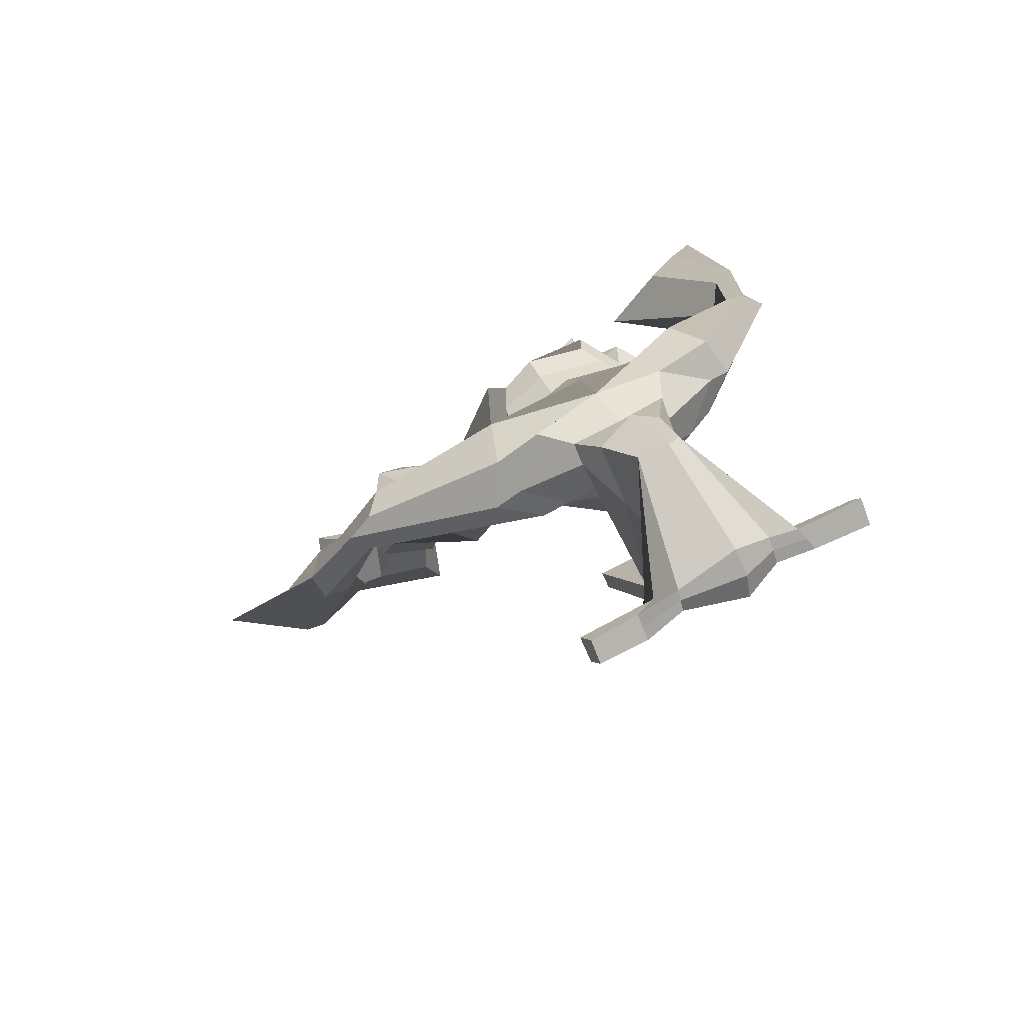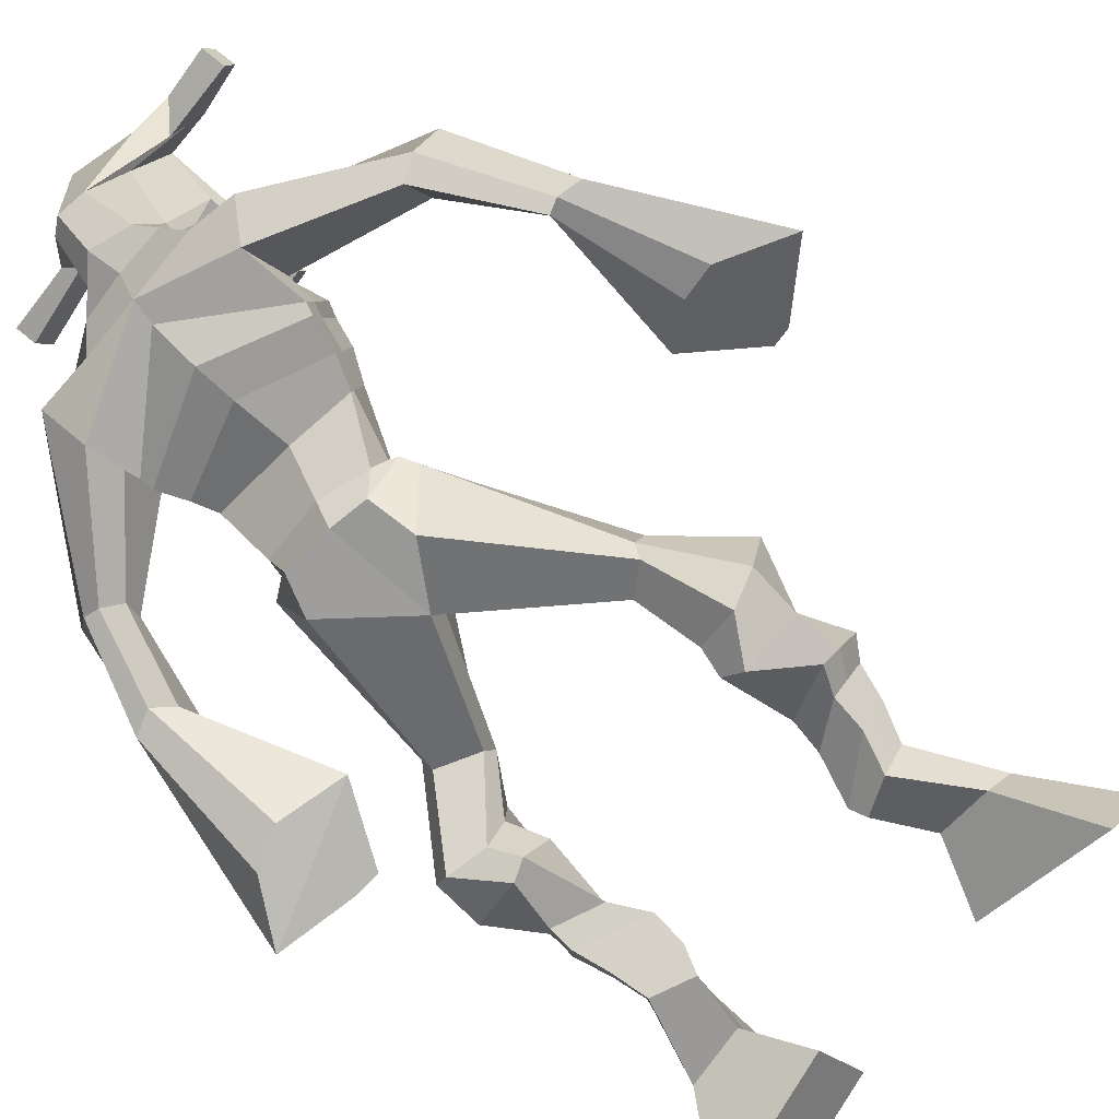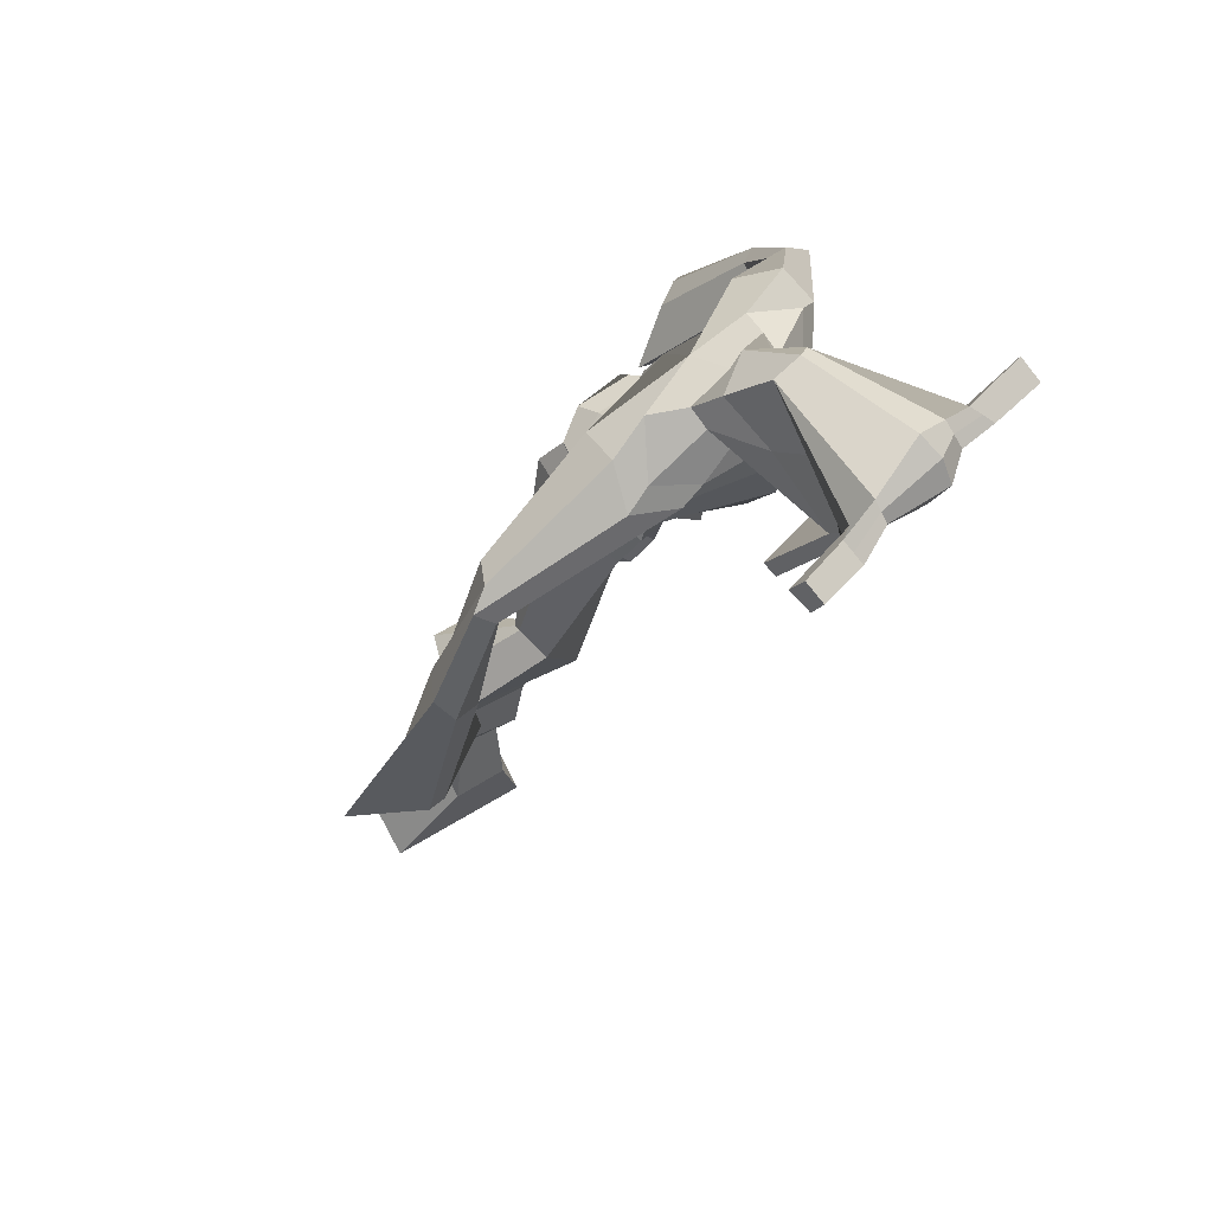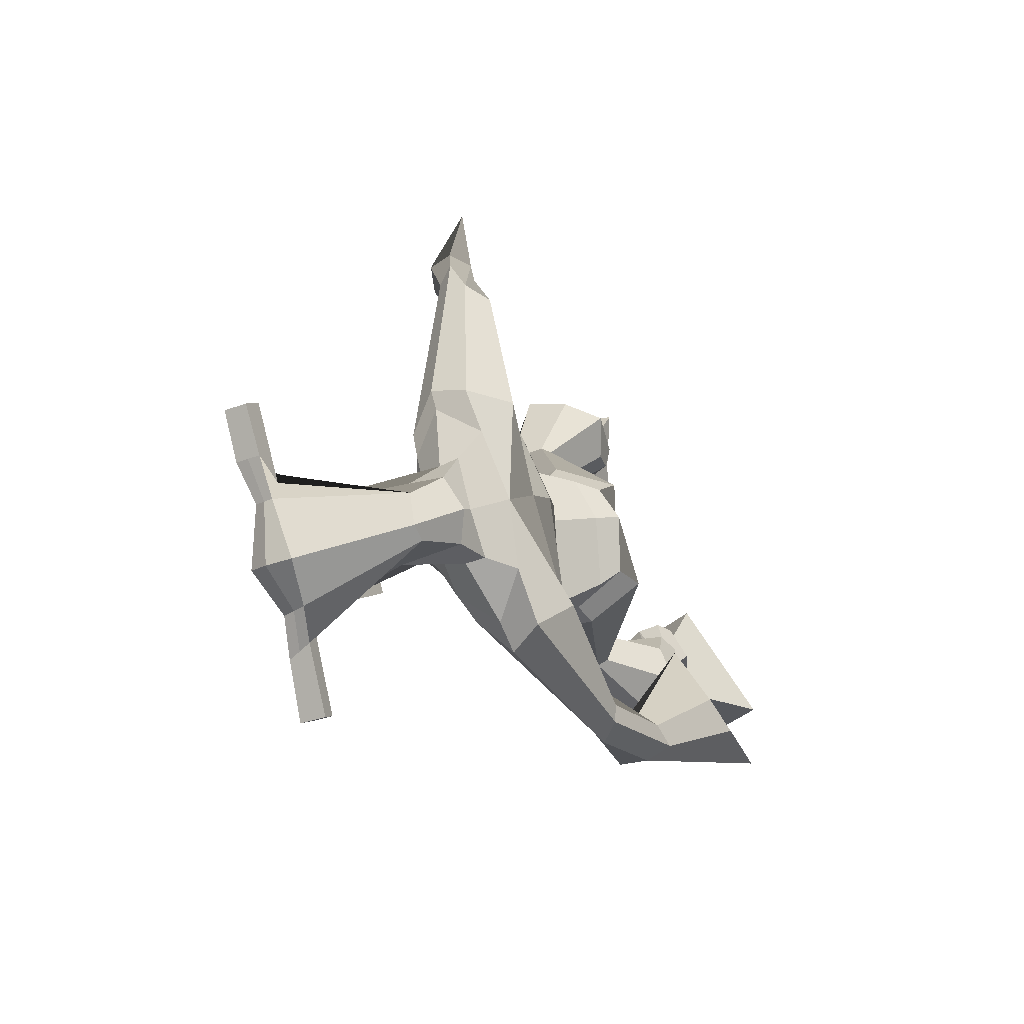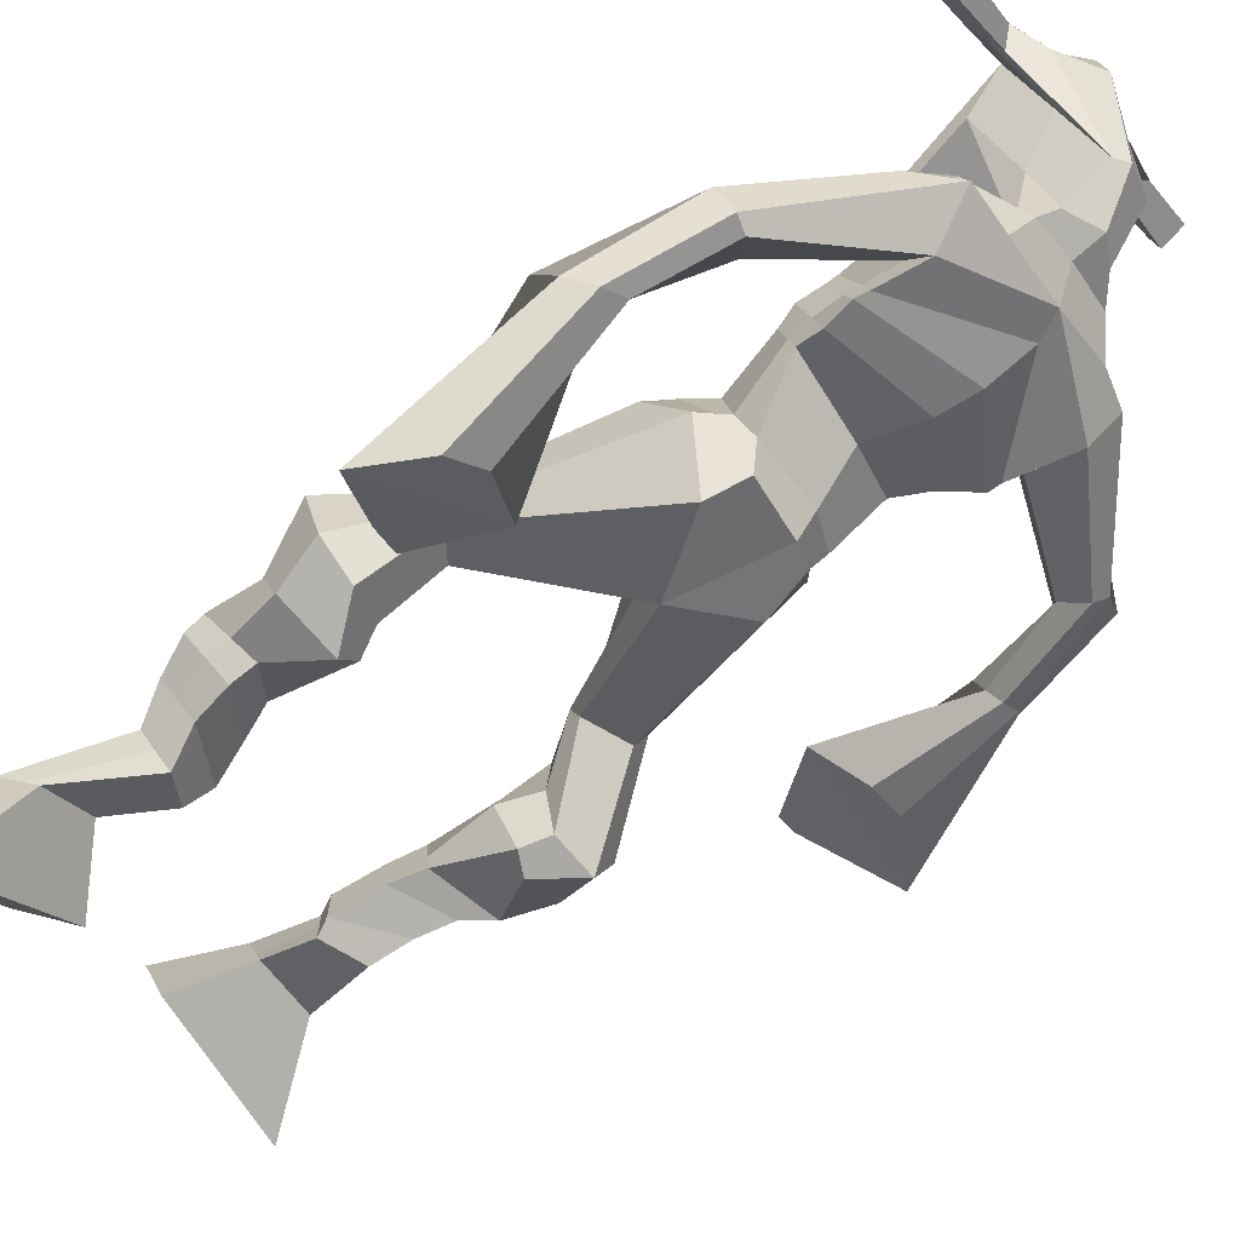
<metadata>
{"format":"obj","ext":"obj","renderer":"f3d","projection":"perspective","resolution":1024,"background":"white","views":[{"elev":75.8,"azim":-27.3,"up":"+Y"},{"elev":-64.4,"azim":-134.5,"up":"+Z"},{"elev":64.9,"azim":-48.4,"up":"+Y"},{"elev":76.3,"azim":77.4,"up":"+Y"},{"elev":-50.7,"azim":119.2,"up":"+Z"}]}
</metadata>
<code>
o monstruo
v 0.1768 -0.271 -0.4572
v 0.2143 -0.3641 -0.4962
v 0.1597 -0.3006 -0.403
v 0.1842 -0.4162 -0.4016
v 0.09781 -0.2581 -0.4757
v 0.01247 -0.3495 -0.5524
v 0.08055 -0.2882 -0.4214
v -0.01763 -0.4016 -0.4578
v 0.2061 -0.1792 -0.4963
v 0.1848 -0.1923 -0.438
v 0.1539 -0.1486 -0.5065
v 0.1327 -0.1612 -0.4484
v 0.2176 -0.1605 -0.4854
v 0.1964 -0.1733 -0.4272
v 0.1415 -0.1042 -0.4779
v 0.1191 -0.1202 -0.4184
v 0.2024 -0.1019 -0.453
v 0.18 -0.1179 -0.3936
v 0.1375 -0.05472 -0.4716
v 0.1101 -0.07607 -0.3999
v 0.1965 -0.05482 -0.4484
v 0.169 -0.07616 -0.3767
v 0.1175 -0.01626 -0.4734
v 0.08758 -0.04557 -0.3991
v 0.2035 0.05529 -0.4832
v 0.1835 0.02167 -0.3718
v 0.1754 0.04705 -0.4966
v 0.1182 0.01878 -0.3972
v 0.1955 0.09285 -0.4744
v 0.1892 0.08428 -0.3557
v 0.135 0.1049 -0.4884
v 0.08583 0.1052 -0.3804
v 0.2407 0.1471 -0.3708
v 0.2213 0.1518 -0.3038
v 0.1944 0.1832 -0.3895
v 0.1895 0.1784 -0.328
v 0.382 0.3168 -0.4453
v 0.3832 0.2917 -0.3447
v 0.3204 0.3965 -0.4541
v 0.2912 0.3565 -0.2933
v 0.481 -0.2549 -0.5356
v 0.4112 -0.3062 -0.5996
v 0.487 -0.3067 -0.4999
v 0.4223 -0.3984 -0.5368
v 0.5586 -0.2613 -0.5611
v 0.6033 -0.3369 -0.6786
v 0.5649 -0.3144 -0.5251
v 0.6144 -0.4291 -0.6158
v 0.4588 -0.1668 -0.548
v 0.4881 -0.1862 -0.4939
v 0.5117 -0.1429 -0.5615
v 0.5367 -0.1678 -0.5105
v 0.4495 -0.1373 -0.5257
v 0.4752 -0.1624 -0.474
v 0.5317 -0.106 -0.529
v 0.5586 -0.1346 -0.4765
v 0.4596 -0.1026 -0.4887
v 0.4865 -0.1312 -0.4362
v 0.5464 -0.05881 -0.5172
v 0.5805 -0.09507 -0.4549
v 0.4892 -0.05589 -0.4851
v 0.5218 -0.09235 -0.4222
v 0.5488 -0.02645 -0.506
v 0.583 -0.07146 -0.4421
v 0.503 0.05902 -0.5053
v 0.5268 0.005146 -0.4042
v 0.5266 0.05017 -0.5227
v 0.5884 -0.002023 -0.437
v 0.5267 0.09204 -0.4951
v 0.5224 0.06722 -0.3817
v 0.582 0.1011 -0.5039
v 0.63 0.06961 -0.3994
v 0.4855 0.1399 -0.3907
v 0.499 0.1334 -0.3222
v 0.5382 0.1682 -0.4023
v 0.5373 0.1559 -0.3398
v 0.4767 0.4117 -0.4532
v 0.5078 0.3633 -0.2984
v 0.3956 0.7582 -0.2778
v 0.4018 0.7026 -0.1473
v 0.2572 0.7212 -0.3135
v 0.2771 0.6479 -0.2282
v 0.5401 0.6928 -0.3326
v 0.5151 0.6071 -0.2386
v 0.2992 0.7655 -0.2616
v 0.3003 0.7108 -0.172
v 0.2362 0.7564 -0.2535
v 0.2658 0.6994 -0.1735
v 0.08229 0.6468 -0.3195
v 0.06186 0.5996 -0.272
v 0.05764 0.659 -0.29
v 0.04036 0.6302 -0.257
v 0.000917 0.5112 -0.3125
v -0.004222 0.4797 -0.2536
v -0.01885 0.5199 -0.3118
v -0.04002 0.4905 -0.2555
v -0.03369 0.3428 -0.3176
v -0.05573 0.2227 -0.2791
v -0.08233 0.3524 -0.3223
v -0.08205 0.2278 -0.2818
v 0.4871 0.7487 -0.269
v 0.4949 0.6945 -0.1846
v 0.5643 0.7454 -0.2779
v 0.5335 0.6903 -0.2022
v 0.6637 0.5602 -0.3674
v 0.6572 0.5112 -0.3294
v 0.6872 0.5633 -0.3612
v 0.6917 0.5345 -0.3314
v 0.6905 0.4549 -0.4269
v 0.6938 0.3827 -0.355
v 0.7219 0.4425 -0.4387
v 0.7245 0.3689 -0.3692
v 0.6501 0.2901 -0.5292
v 0.615 0.1702 -0.5353
v 0.7001 0.2696 -0.5507
v 0.6516 0.1676 -0.5356
v 0.4368 0.865 0.01148
v 0.4313 0.8226 0.06675
v 0.351 0.8474 0.02143
v 0.3476 0.8235 0.04415
v 0.4907 0.8233 0.0106
v 0.4907 0.7903 0.03923
v 0.4761 0.7221 -0.01826
v 0.4119 0.7376 -0.01381
v 0.3355 0.7353 -0.01888
v 0.3594 0.8043 -0.1982
v 0.4484 0.7921 -0.2021
v 0.4108 0.8215 -0.2149
v 0.4877 0.77 0.03096
v 0.3418 0.7965 0.03203
v 0.4466 0.8504 -0.1536
v 0.4276 0.864 -0.1478
v 0.4188 0.7735 0.04932
v 0.3851 0.8613 -0.1513
v 0.2225 0.8562 0.02954
v 0.2209 0.8412 0.0588
v 0.215 0.8136 0.0471
v 0.2158 0.8249 0.01509
v 0.63 0.7876 0.01379
v 0.628 0.769 0.04763
v 0.6235 0.7392 0.03551
v 0.6262 0.7604 0.006162
v 0.2969 0.5242 -0.3138
v 0.3836 0.5342 -0.3341
v 0.5036 0.5299 -0.318
v 0.5043 0.5132 -0.277
v 0.3845 0.4873 -0.258
v 0.2967 0.5084 -0.267
v 0.2777 0.5653 -0.3063
v 0.5144 0.5376 -0.2641
v 0.2784 0.5433 -0.2486
v 0.3826 0.6145 -0.3432
v 0.5132 0.5646 -0.3246
v 0.3822 0.5498 -0.1677
v 0.5431 0.7563 0.03449
v 0.5467 0.78 0.04412
v 0.5342 0.799 0.01406
v 0.5132 0.7841 0.004606
v 0.2909 0.8462 0.02625
v 0.2892 0.8299 0.05802
v 0.2827 0.7999 0.04532
v 0.323 0.8142 0.01206
v 0.3861 0.5923 -0.06572
v 0.3821 0.6032 -0.08504
v 0.3086 0.6151 -0.08291
v 0.4471 0.5915 -0.08754
v 0.4434 0.5817 -0.06809
v 0.309 0.6046 -0.06353
v 0.4009 0.7462 -0.172
v 0.3332 0.7847 -0.2228
v 0.444 0.7393 -0.174
v 0.3544 0.7423 -0.1711
v 0.4683 0.7716 -0.2292
v 0.4029 0.7806 -0.224
v 0.2585 0.6149 -0.3183
v 0.5149 0.5699 -0.2562
v 0.2734 0.5755 -0.2268
v 0.385 0.6693 -0.3364
v 0.5307 0.6037 -0.3265
v 0.3923 0.6093 -0.1336
v 0.2555 0.6289 -0.3091
v 0.4947 0.5762 -0.2179
v 0.2611 0.597 -0.2363
v 0.3904 0.7302 -0.3115
v 0.5312 0.622 -0.3266
v 0.4006 0.6692 -0.1345
v 0.3836 0.4872 -0.4077
v 0.4772 0.4726 -0.3933
v 0.3847 0.4271 -0.2638
v 0.3198 0.4678 -0.3921
v 0.4637 0.4302 -0.285
v 0.3364 0.4297 -0.2827
v -0.001516 -0.3737 -0.5084
v 0.1711 -0.2806 -0.4393
v 0.0921 -0.2681 -0.4578
v 0.2003 -0.3883 -0.4523
v 0.1953 -0.1855 -0.4671
v 0.1431 -0.1549 -0.4773
v 0.2069 -0.1668 -0.4563
v 0.1303 -0.1122 -0.4482
v 0.1912 -0.1099 -0.4233
v 0.1238 -0.06539 -0.4358
v 0.1827 -0.06549 -0.4125
v 0.1026 -0.03092 -0.4363
v 0.2174 0.03348 -0.4203
v 0.09909 0.04313 -0.4609
v 0.2037 0.08668 -0.4134
v 0.1 0.1081 -0.4369
v 0.2378 0.1333 -0.349
v 0.1888 0.1974 -0.3754
v 0.3823 0.3055 -0.3865
v 0.2857 0.4284 -0.3729
v 0.6085 -0.3797 -0.6494
v 0.4832 -0.2717 -0.5237
v 0.5606 -0.2789 -0.5492
v 0.4163 -0.3491 -0.5704
v 0.474 -0.1763 -0.5206
v 0.5248 -0.1556 -0.5356
v 0.4626 -0.1498 -0.4997
v 0.5451 -0.1203 -0.5028
v 0.473 -0.1169 -0.4625
v 0.5635 -0.07694 -0.4861
v 0.5055 -0.07412 -0.4536
v 0.5659 -0.04895 -0.4741
v 0.4913 0.02944 -0.4455
v 0.605 0.02922 -0.4963
v 0.5131 0.07917 -0.4397
v 0.62 0.08257 -0.4551
v 0.4819 0.1239 -0.3723
v 0.5453 0.1792 -0.3854
v 0.5189 0.4262 -0.3717
v 0.2636 0.6522 -0.2581
v 0.5253 0.6564 -0.2935
v 0.2476 0.7335 -0.2101
v 0.213 0.71 -0.2099
v 0.07993 0.6089 -0.2919
v 0.02308 0.6538 -0.2759
v 0.001536 0.4938 -0.2833
v -0.04589 0.5086 -0.2855
v 0.02689 0.2989 -0.289
v -0.1783 0.3122 -0.3289
v 0.5477 0.7269 -0.2313
v 0.5836 0.6863 -0.2414
v 0.6412 0.5412 -0.3602
v 0.71 0.5505 -0.3409
v 0.6845 0.4211 -0.388
v 0.731 0.4052 -0.4055
v 0.5653 0.2651 -0.4974
v 0.7476 0.1952 -0.5793
v 0.4359 0.853 0.04572
v 0.3493 0.8355 0.03279
v 0.4907 0.8068 0.02491
v 0.4529 0.7653 -0.1218
v 0.3583 0.7679 -0.1237
v 0.4684 0.81 -0.06137
v 0.3623 0.8291 -0.05962
v 0.2217 0.8487 0.04417
v 0.2154 0.8192 0.03109
v 0.629 0.7783 0.03071
v 0.6248 0.7498 0.02084
v 0.5034 0.5221 -0.3002
v 0.2967 0.5213 -0.3049
v 0.5136 0.5533 -0.2998
v 0.278 0.5572 -0.2854
v 0.5282 0.7702 0.01955
v 0.5405 0.7895 0.02909
v 0.3029 0.807 0.02869
v 0.29 0.838 0.04213
v 0.3333 0.7638 -0.1975
v 0.4667 0.7539 -0.2033
v 0.5232 0.5918 -0.3012
v 0.2656 0.5985 -0.2817
v 0.5273 0.6119 -0.3049
v 0.2583 0.6176 -0.2817
v 0.3174 0.4476 -0.3419
v 0.4793 0.4507 -0.3444
v 0.384 0.4641 -0.4424
v 0.4623 0.4598 -0.4264
v 0.384 0.3522 -0.2946
v 0.3364 0.4547 -0.4249
v 0.481 0.3914 -0.2805
v 0.3205 0.3953 -0.2785
v 0.4969 0.44 -0.3572
v 0.3025 0.4445 -0.3516
f 1 5 11 9
f 4 3 7 8
f 193 195 5 6
f 193 196 4 8
f 196 194 3 4
f 6 5 1 2
f 198 12 16 200
f 7 3 10 12
f 195 7 12 198
f 194 1 9 197
f 200 16 20 202
f 12 10 14 16
f 9 11 15 13
f 197 9 13 199
f 20 18 22 24
f 16 14 18 20
f 13 15 19 17
f 199 13 17 201
f 21 23 27 25
f 17 19 23 21
f 201 17 21 203
f 202 20 24 204
f 206 28 32 208
f 203 21 25 205
f 204 24 28 206
f 24 22 26 28
f 29 31 35 33
f 28 26 30 32
f 25 27 31 29
f 205 25 29 207
f 209 33 37 211
f 207 29 33 209
f 208 32 36 210
f 32 30 34 36
f 185 184 79 83
f 210 36 40 212
f 36 34 38 40
f 33 35 39 37
f 41 49 51 45
f 44 48 47 43
f 213 46 45 215
f 213 48 44 216
f 216 44 43 214
f 46 42 41 45
f 218 220 56 52
f 47 52 50 43
f 215 218 52 47
f 214 217 49 41
f 220 222 60 56
f 52 56 54 50
f 49 53 55 51
f 217 219 53 49
f 60 64 62 58
f 56 60 58 54
f 53 57 59 55
f 219 221 57 53
f 61 65 67 63
f 57 61 63 59
f 221 223 61 57
f 222 224 64 60
f 226 228 72 68
f 223 225 65 61
f 224 226 68 64
f 64 68 66 62
f 69 73 75 71
f 68 72 70 66
f 65 69 71 67
f 225 227 69 65
f 229 211 37 73
f 227 229 73 69
f 228 230 76 72
f 72 76 74 70
f 184 181 81 79
f 230 231 78 76
f 76 78 38 74
f 73 37 77 75
f 268 159 135 257
f 133 129 122 118
f 186 182 84 80
f 274 183 82 232
f 273 185 83 233
f 183 186 80 82
f 234 235 88 86
f 82 88 92 90
f 82 80 86 88
f 79 81 87 85
f 90 92 96 94
f 235 87 91 237
f 232 82 90 236
f 87 81 89 91
f 95 93 97 99
f 236 90 94 238
f 91 89 93 95
f 237 91 95 239
f 240 98 100 241
f 239 95 99 241
f 94 96 100 98
f 238 94 98 240
f 242 102 104 243
f 83 79 101 103
f 80 84 104 102
f 104 84 106 108
f 108 106 110 112
f 83 103 107 105
f 233 83 105 244
f 243 104 108 245
f 109 111 115 113
f 245 108 112 247
f 105 107 111 109
f 244 105 109 246
f 248 113 115 249
f 246 109 113 248
f 112 110 114 116
f 247 112 116 249
f 250 117 119 251
f 250 118 122 252
f 156 155 141 140
f 131 132 117 121
f 132 134 119 117
f 130 133 118 120
f 172 169 124 125
f 174 170 126 128
f 173 174 128 127
f 270 173 127 253
f 169 171 123 124
f 269 172 125 254
f 129 133 163 167
f 128 126 134 132
f 127 128 132 131
f 253 127 131 255
f 130 125 165 168
f 254 125 130 256
f 258 137 136 257
f 161 160 136 137
f 267 161 137 258
f 159 162 138 135
f 260 142 139 259
f 158 157 139 142
f 266 156 140 259
f 265 158 142 260
f 192 189 147 148
f 276 188 145 261
f 275 192 148 262
f 189 191 146 147
f 187 190 143 144
f 188 187 144 145
f 148 147 154 151
f 261 145 153 263
f 262 148 151 264
f 147 146 150 154
f 144 143 149 152
f 145 144 152 153
f 255 131 158 265
f 252 122 156 266
f 131 121 157 158
f 122 129 155 156
f 119 134 162 159
f 256 130 161 267
f 130 120 160 161
f 251 119 159 268
f 165 164 163 168
f 164 166 167 163
f 133 130 168 163
f 123 129 167 166
f 124 123 166 164
f 125 124 164 165
f 234 86 172 269
f 80 102 171 169
f 242 101 173 270
f 101 79 174 173
f 79 85 170 174
f 86 80 169 172
f 151 154 180 177
f 263 153 179 271
f 264 151 177 272
f 154 150 176 180
f 152 149 175 178
f 153 152 178 179
f 177 180 186 183
f 271 179 185 273
f 272 177 183 274
f 180 176 182 186
f 178 175 181 184
f 179 178 184 185
f 278 277 187 188
f 277 280 190 187
f 279 281 191 189
f 284 282 192 275
f 283 278 188 276
f 282 279 189 192
f 281 283 276 191
f 280 284 275 190
f 175 272 274 181
f 176 271 273 182
f 149 264 272 175
f 150 263 271 176
f 102 242 270 171
f 85 234 269 170
f 120 251 268 160
f 134 256 267 162
f 121 252 266 157
f 129 255 265 155
f 143 262 264 149
f 146 261 263 150
f 190 275 262 143
f 191 276 261 146
f 155 265 260 141
f 157 266 259 139
f 141 260 259 140
f 162 267 258 138
f 138 258 257 135
f 126 254 256 134
f 123 253 255 129
f 170 269 254 126
f 171 270 253 123
f 117 250 252 121
f 118 250 251 120
f 111 247 249 115
f 110 246 248 114
f 114 248 249 116
f 106 244 246 110
f 107 245 247 111
f 103 243 245 107
f 84 233 244 106
f 101 242 243 103
f 93 238 240 97
f 96 239 241 100
f 97 240 241 99
f 92 237 239 96
f 89 236 238 93
f 81 232 236 89
f 88 235 237 92
f 85 87 235 234
f 182 273 233 84
f 181 274 232 81
f 160 268 257 136
f 75 77 231 230
f 71 75 230 228
f 70 74 229 227
f 74 38 211 229
f 66 70 227 225
f 63 67 226 224
f 62 66 225 223
f 67 71 228 226
f 59 63 224 222
f 58 62 223 221
f 54 58 221 219
f 50 54 219 217
f 55 59 222 220
f 43 50 217 214
f 45 51 218 215
f 51 55 220 218
f 42 216 214 41
f 46 213 216 42
f 48 213 215 47
f 35 210 212 39
f 31 208 210 35
f 30 207 209 34
f 34 209 211 38
f 26 205 207 30
f 23 204 206 27
f 22 203 205 26
f 27 206 208 31
f 19 202 204 23
f 18 201 203 22
f 14 199 201 18
f 10 197 199 14
f 15 200 202 19
f 3 194 197 10
f 5 195 198 11
f 11 198 200 15
f 2 1 194 196
f 6 2 196 193
f 8 7 195 193
f 39 212 284 280
f 78 231 283 281
f 40 38 279 282
f 231 77 278 283
f 212 40 282 284
f 38 78 281 279
f 37 39 280 277
f 77 37 277 278

</code>
